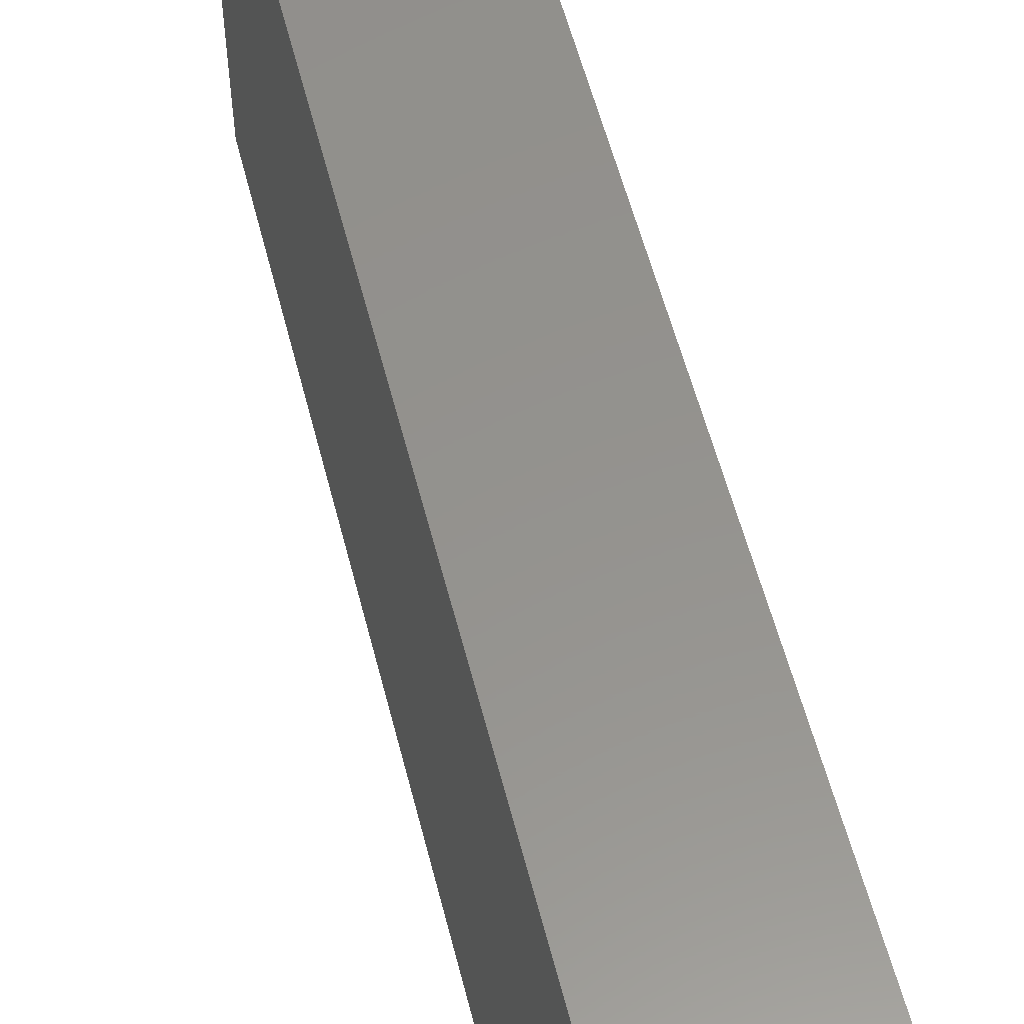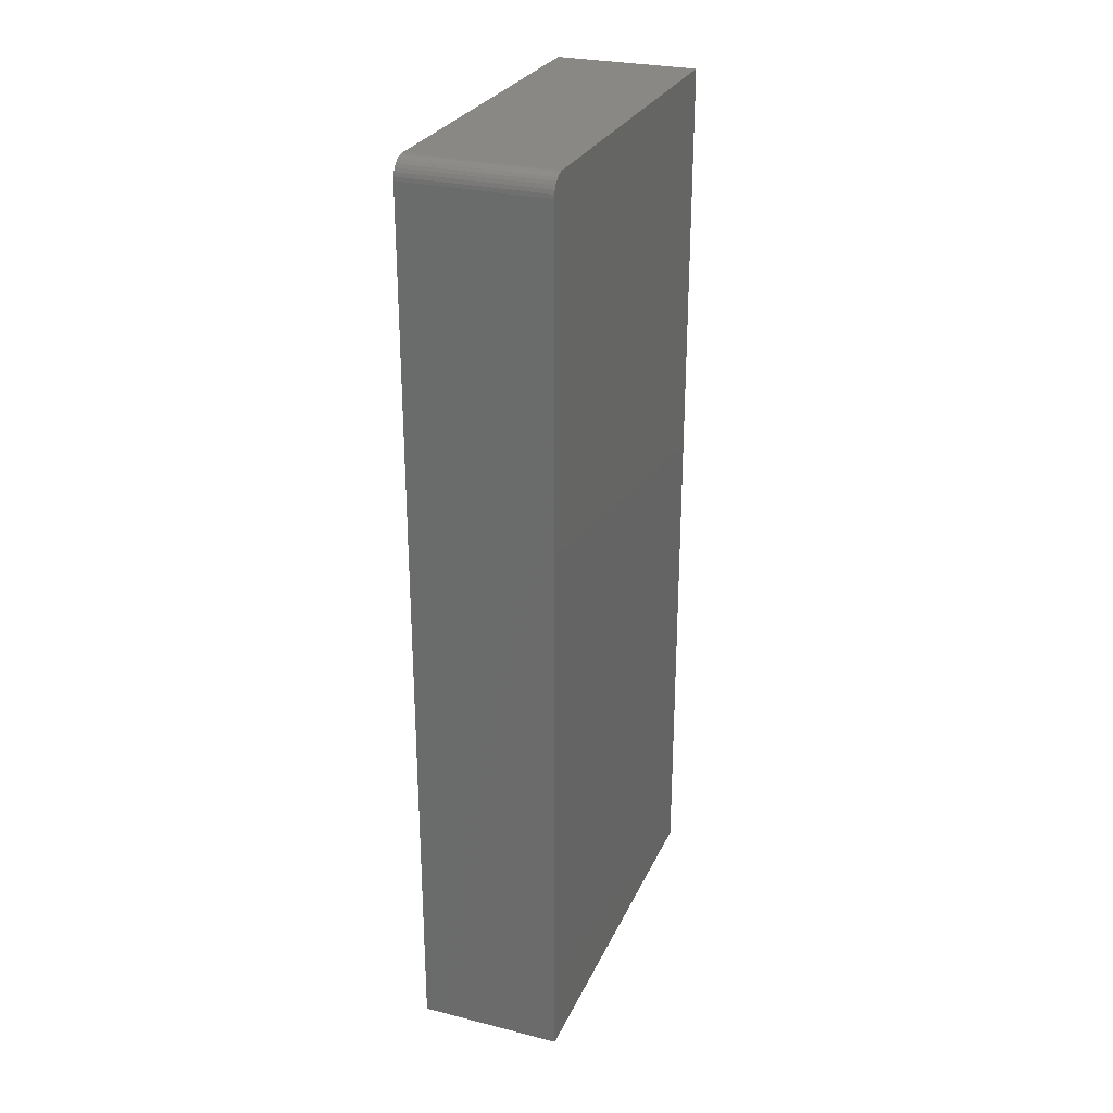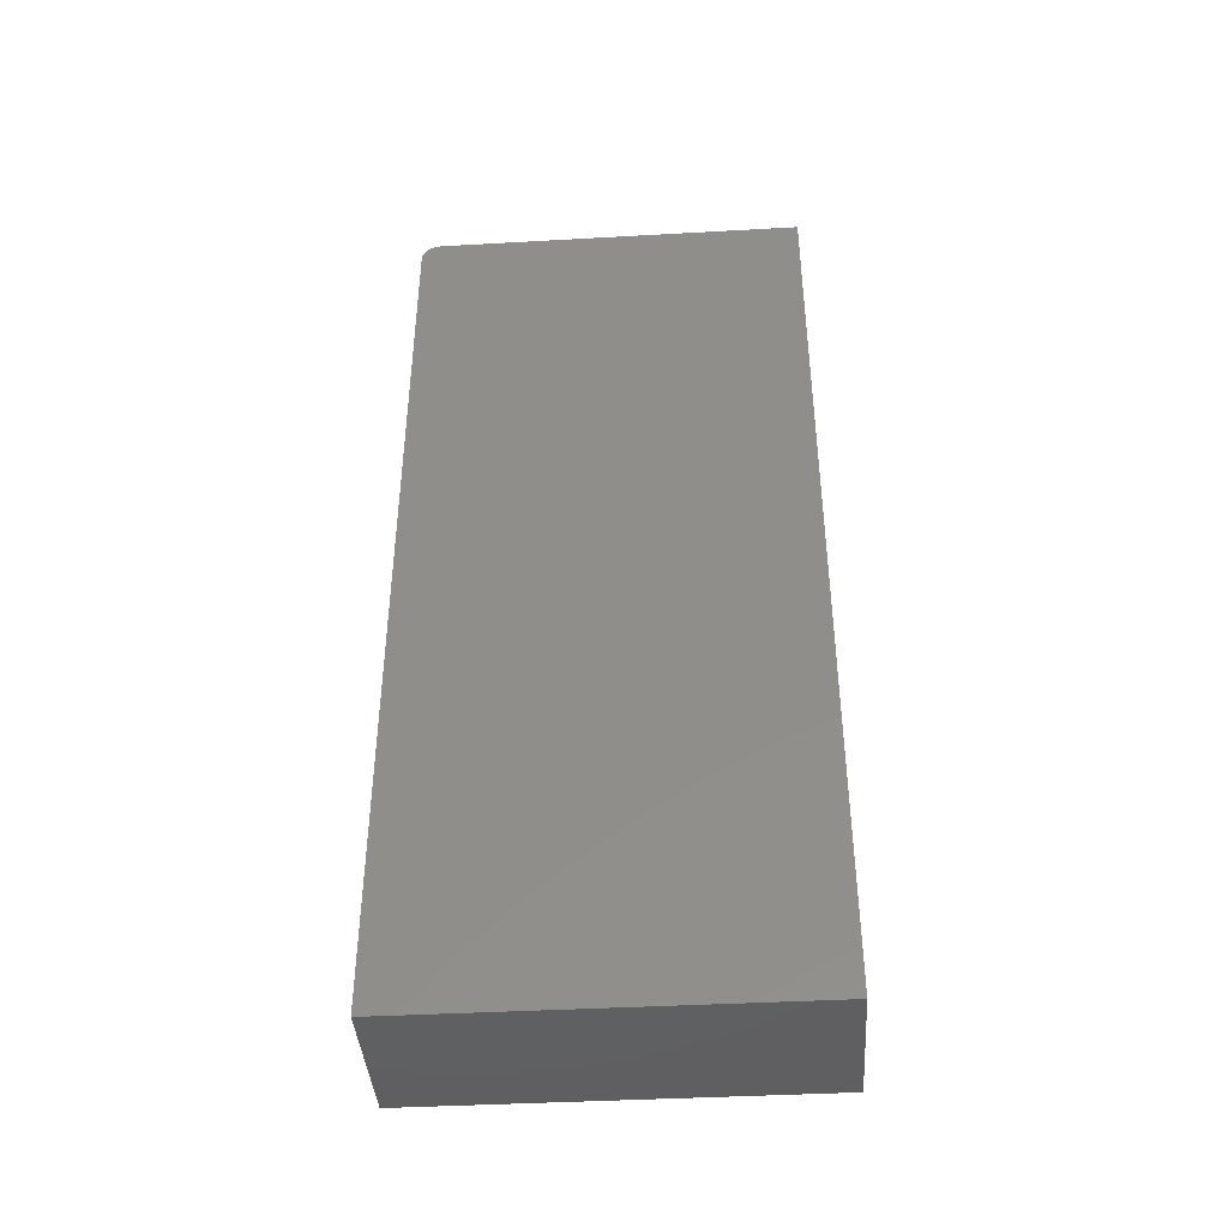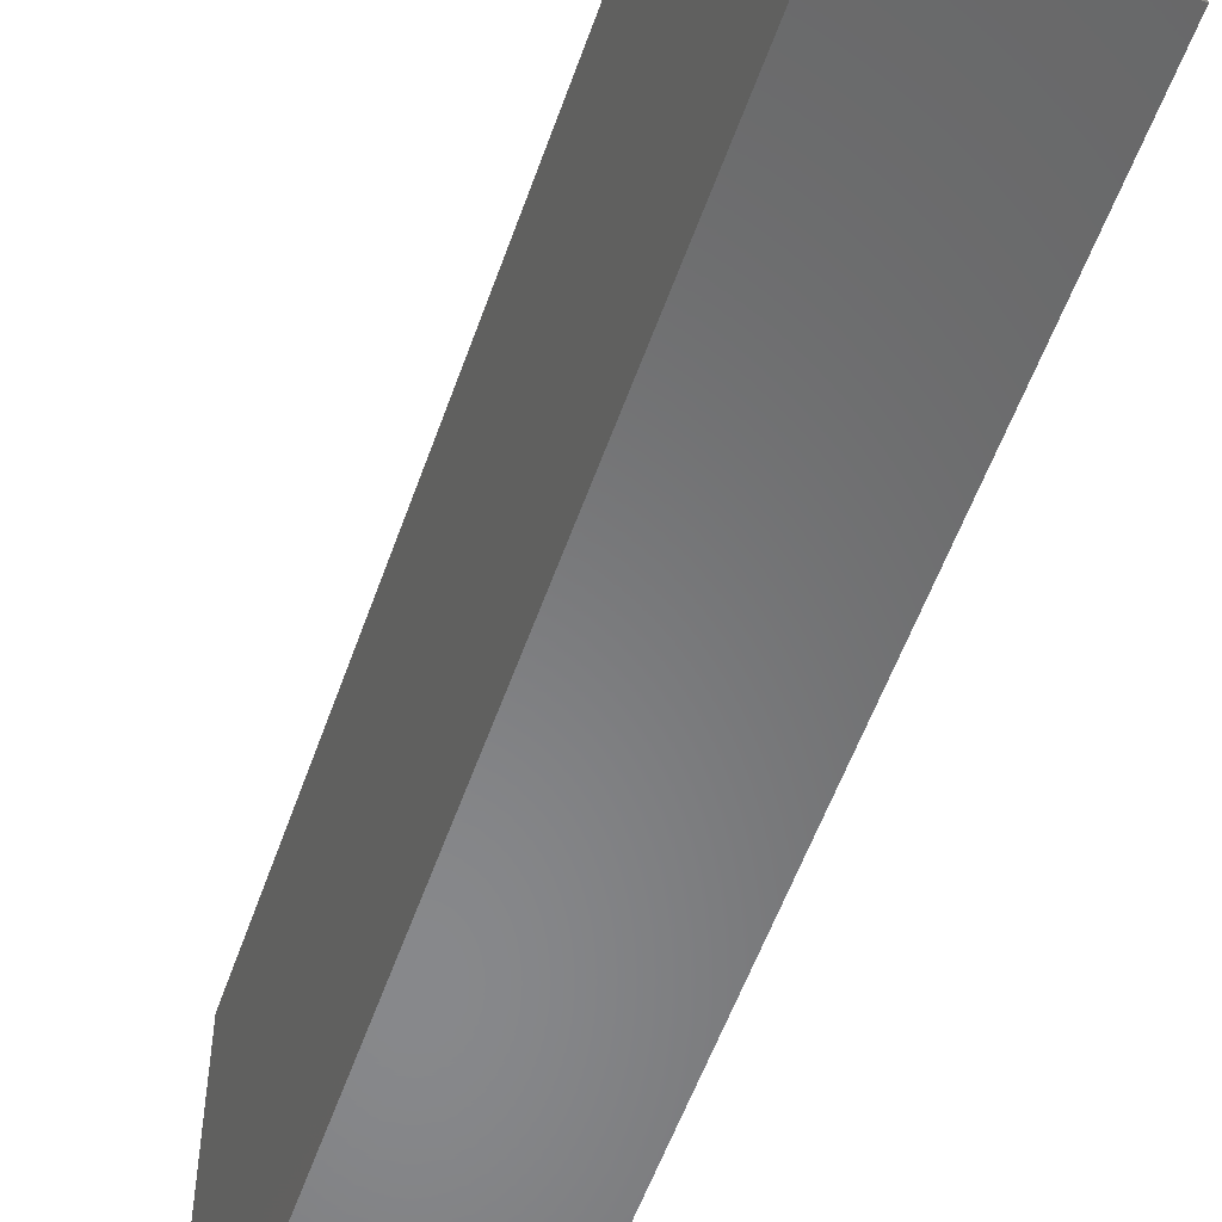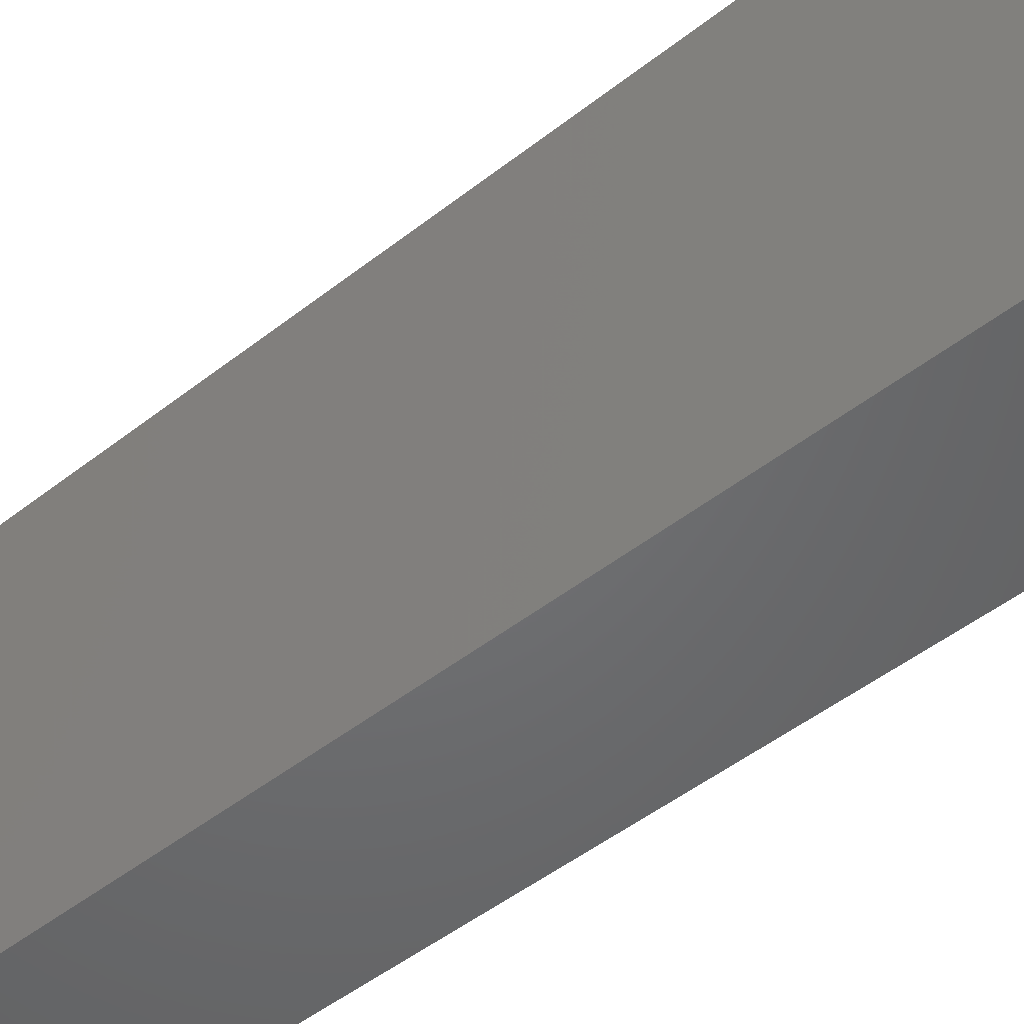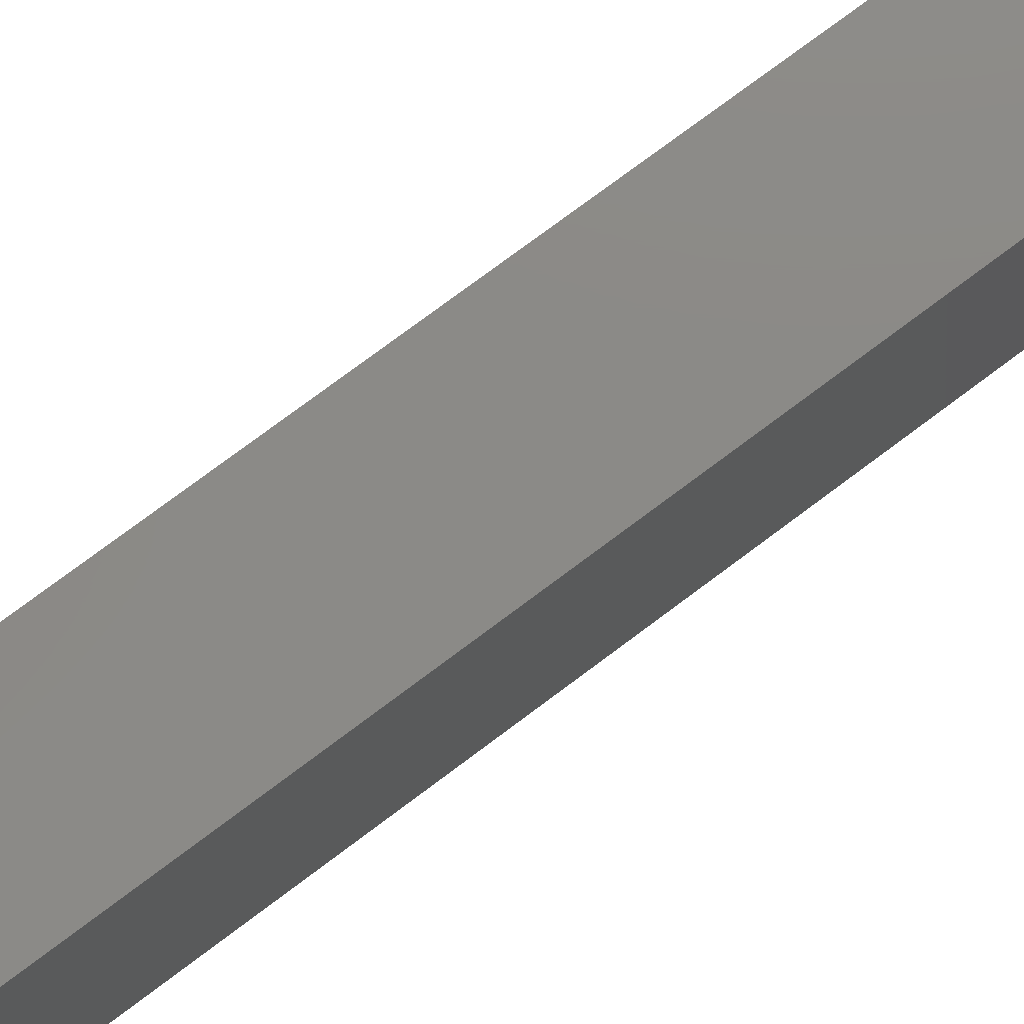
<metadata>
{"format":"stl","ext":"stl","renderer":"f3d","projection":"perspective","resolution":1024,"background":"white","views":[{"elev":56.2,"azim":-14.1,"up":"+Y"},{"elev":27.7,"azim":-159.2,"up":"+Z"},{"elev":-41.1,"azim":-86.1,"up":"+Z"},{"elev":-54.7,"azim":-19.0,"up":"+Y"},{"elev":-49.1,"azim":-49.0,"up":"+Y"},{"elev":78.4,"azim":-126.6,"up":"+Y"}]}
</metadata>
<code>
# stl→obj: 24 verts, 44 faces
v 0 0 -0.75
v 4.497e-17 8.153e-17 -0.01562
v 0.1184 -8.05e-34 -0.75
v 0.1184 8.153e-17 -0.01562
v 4.163e-17 -0.01562 8.986e-18
v 4.591e-17 -0.01258 -0.0003002
v 4.585e-17 -0.009646 -0.001189
v 0 -0.3203 -0.75
v 4.592e-17 -0.3203 0
v 4.533e-17 -0.001189 -0.009646
v 4.515e-17 -0.0003002 -0.01258
v 4.576e-17 -0.006944 -0.002633
v 4.564e-17 -0.004576 -0.004576
v 4.55e-17 -0.002633 -0.006944
v 0.1184 -0.01562 1.735e-18
v 0.1184 -0.3203 0
v 0.1184 -0.3203 -0.75
v 0.1184 -0.004576 -0.004576
v 0.1184 -0.006944 -0.002633
v 0.1184 -0.009646 -0.001189
v 0.1184 -0.01258 -0.0003002
v 0.1184 -0.0003002 -0.01258
v 0.1184 -0.001189 -0.009646
v 0.1184 -0.002633 -0.006944
f 1 2 3
f 3 2 4
f 5 6 7
f 8 9 10
f 8 10 11
f 8 11 2
f 8 2 1
f 9 5 7
f 9 7 12
f 9 12 13
f 9 13 14
f 9 14 10
f 15 5 16
f 16 5 9
f 4 17 3
f 18 19 20
f 18 20 21
f 18 21 15
f 16 17 4
f 16 4 22
f 16 22 23
f 16 23 24
f 16 24 18
f 16 18 15
f 4 2 22
f 22 2 11
f 22 11 23
f 23 11 10
f 23 10 24
f 24 10 14
f 24 14 18
f 18 14 13
f 18 13 19
f 19 13 12
f 19 12 20
f 20 12 7
f 20 7 21
f 21 7 6
f 21 6 15
f 15 6 5
f 8 17 9
f 9 17 16
f 1 3 8
f 8 3 17

</code>
